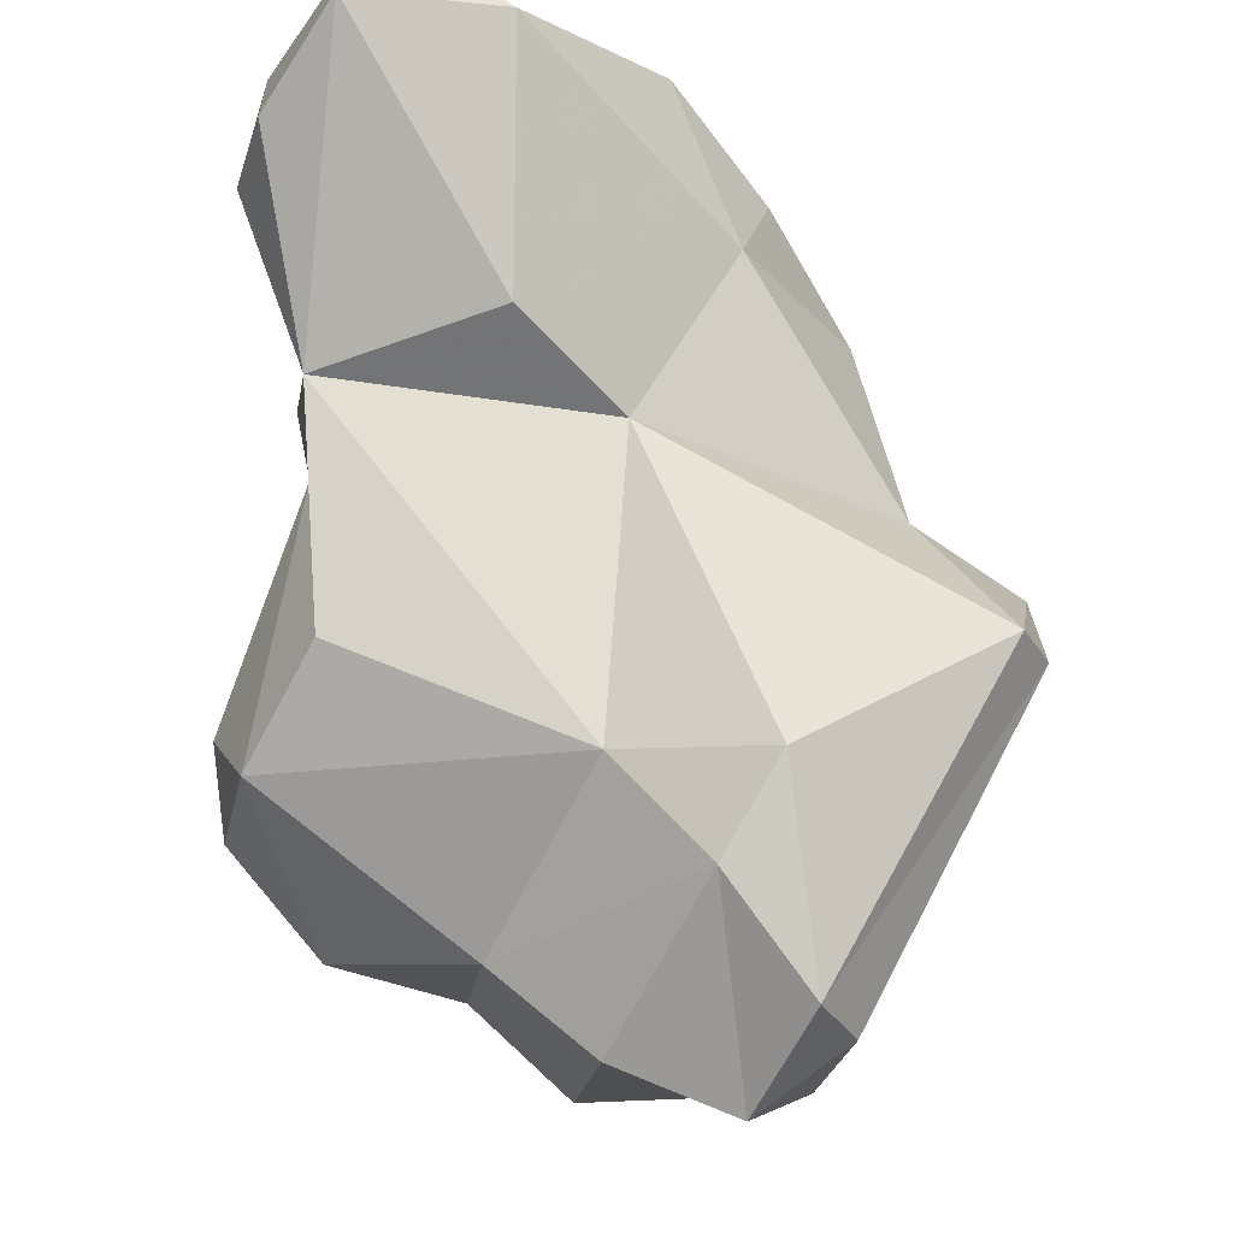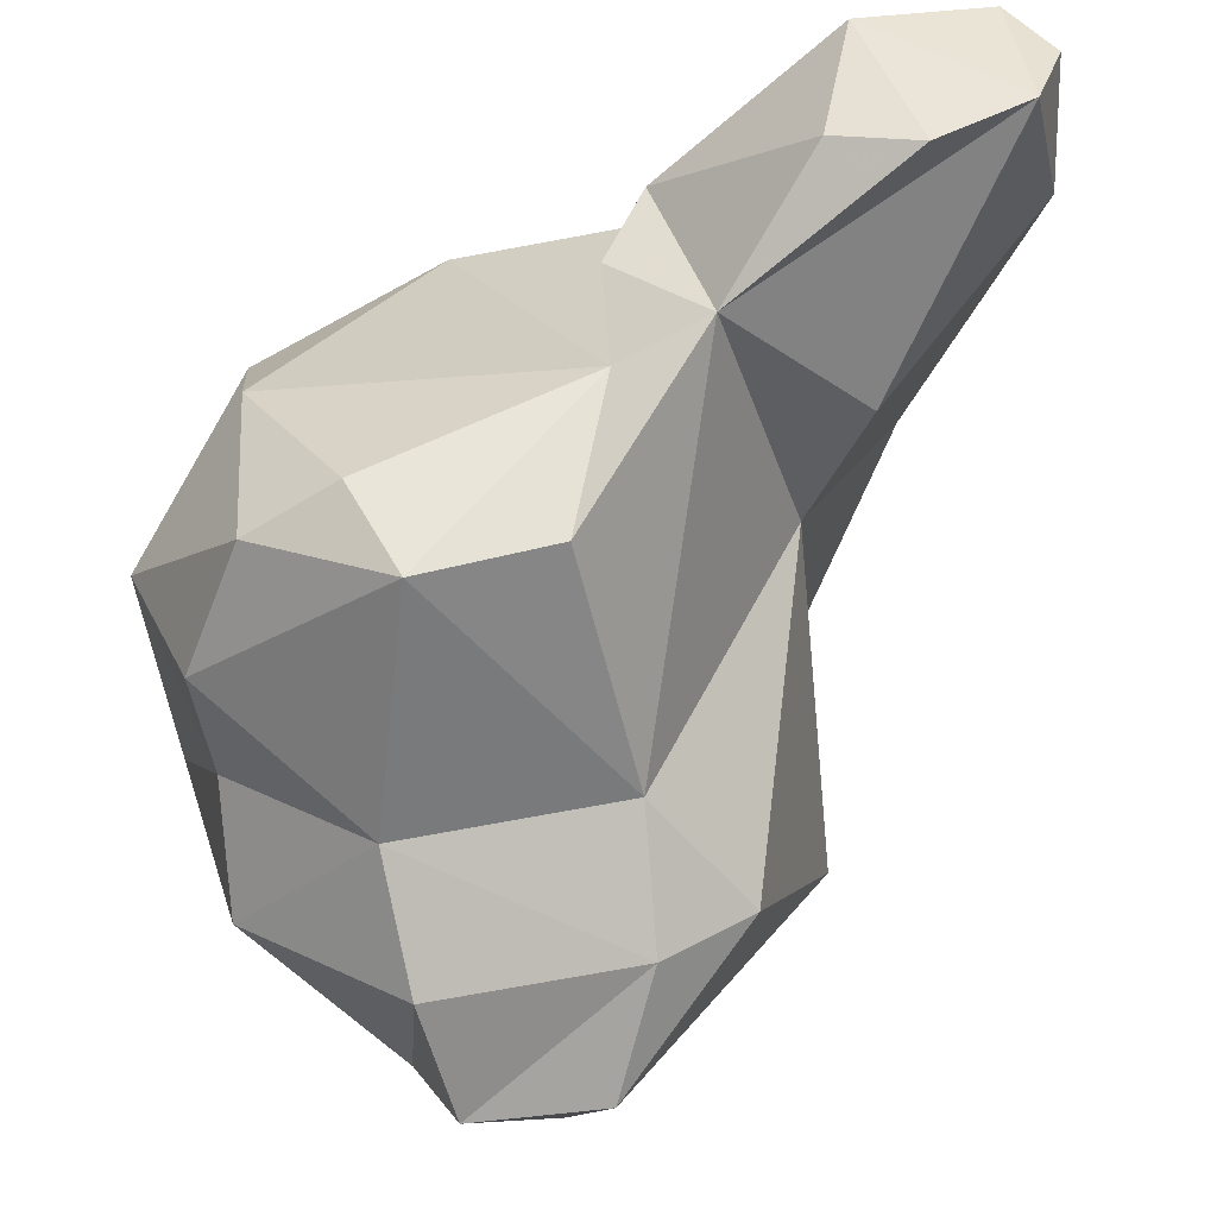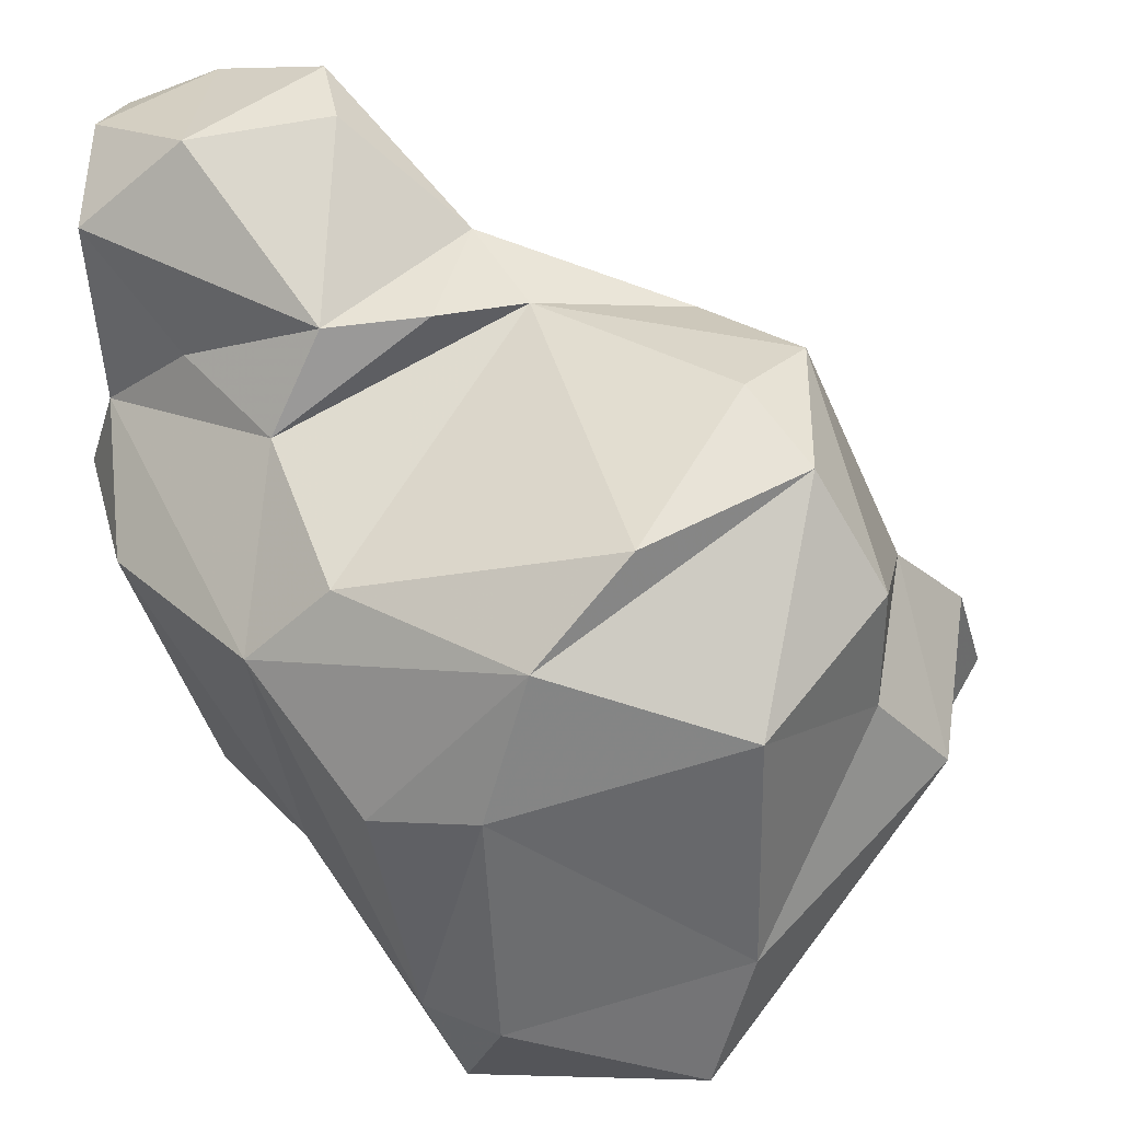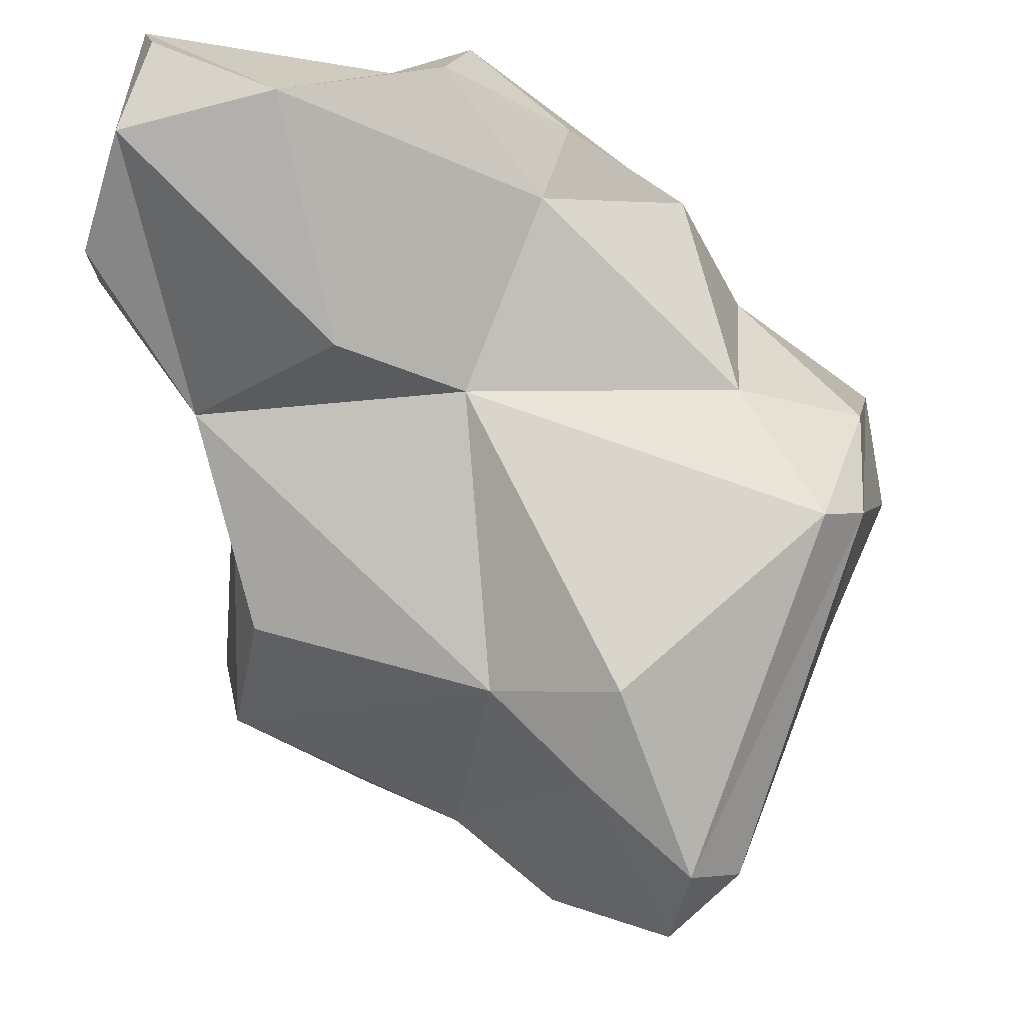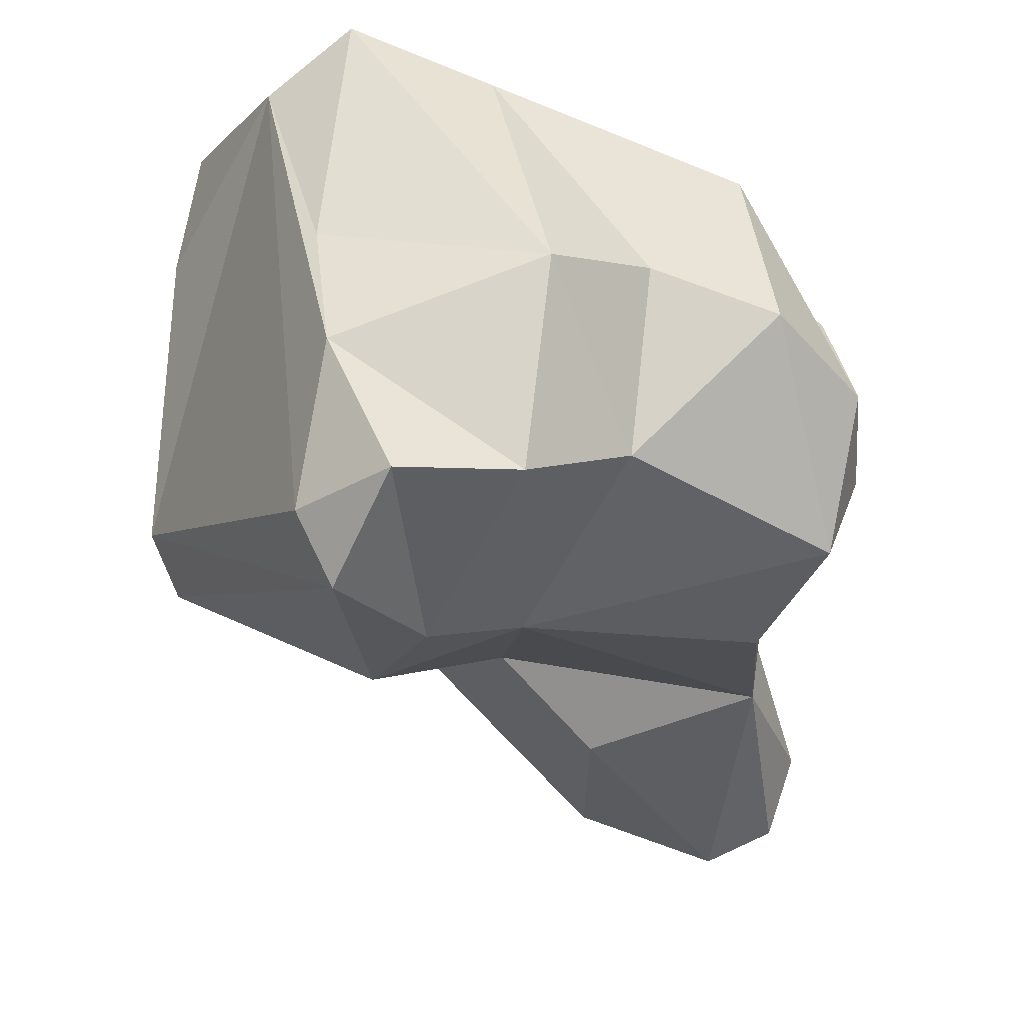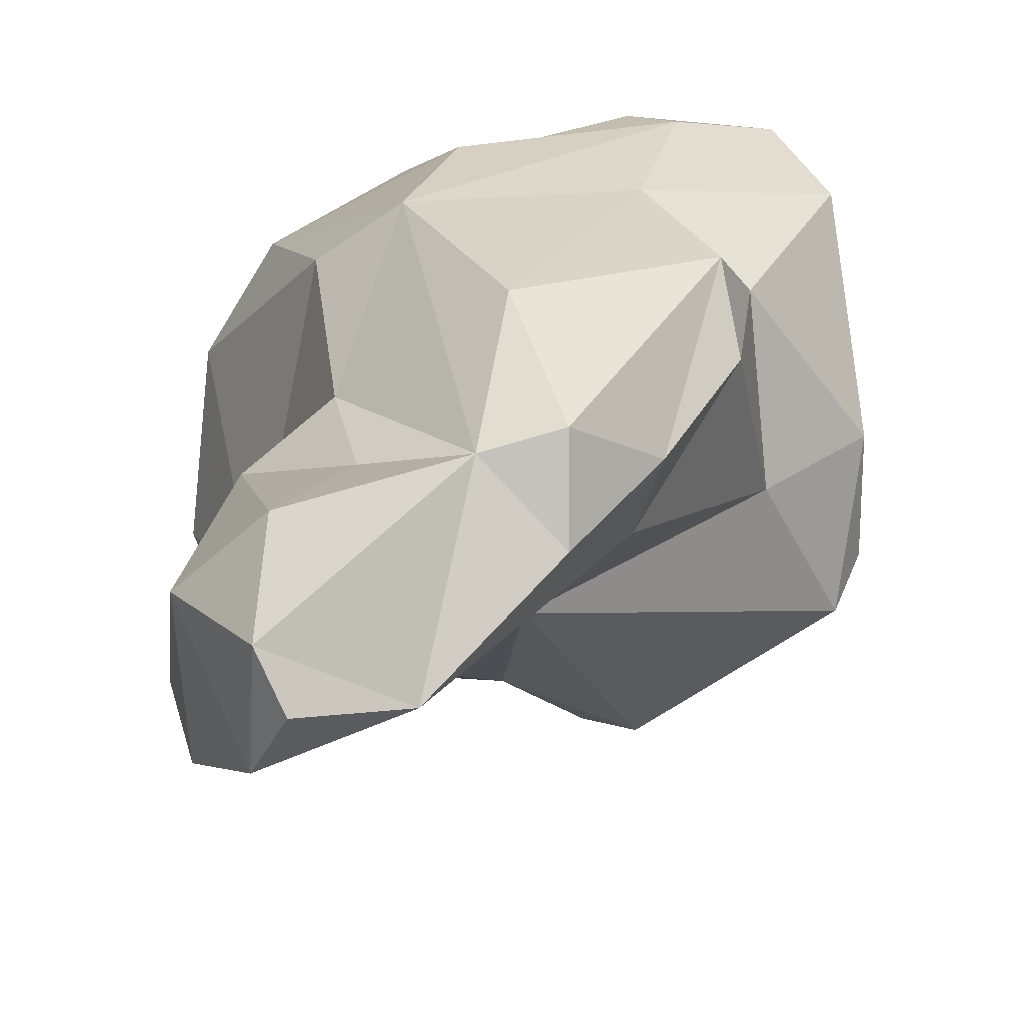
<metadata>
{"format":"obj","ext":"obj","renderer":"f3d","projection":"perspective","resolution":1024,"background":"white","views":[{"elev":-51.8,"azim":-111.4,"up":"+Z"},{"elev":-38.8,"azim":-174.8,"up":"+Z"},{"elev":38.2,"azim":64.7,"up":"+Y"},{"elev":-29.0,"azim":-93.3,"up":"+Z"},{"elev":-70.0,"azim":68.8,"up":"+Z"},{"elev":44.8,"azim":-111.8,"up":"+Z"}]}
</metadata>
<code>
v 252.3 238.2 174.5
v 252 242.1 176
v 252.8 243.1 173.2
v 253.5 242.5 177.5
v 254 233 177
v 255.8 244 170.7
v 257.5 236.2 168.6
v 256.8 229.7 174
v 256.6 240.9 179.2
v 261.5 240.7 168.3
v 256.3 232.1 179.6
v 256.7 228.9 176.8
v 258.5 243.8 171.4
v 259.7 232 168.4
v 257.7 243.7 176
v 259.6 220.7 164.2
v 261.4 227.1 158.7
v 256.9 234.7 178.9
v 262.2 218.8 169.4
v 265.6 224.5 154.3
v 260.2 224.7 176.5
v 264.3 231 160
v 259.5 237.4 177.1
v 261 223 169.6
v 264.4 222.3 175.2
v 264.4 239.6 167.8
v 263.7 236.7 176
v 263.1 224.2 178.1
v 264.6 240.2 171
v 261 219.2 165.1
v 263.4 239.9 174.1
v 268.6 216.9 169.7
v 267.2 222.8 155.1
v 268.9 217.1 174.3
v 275.5 217.9 167.9
v 265.5 238.7 162.6
v 261.4 231.9 180.5
v 264.2 227.9 156.7
v 269.9 224.8 153.9
v 271.3 231.8 158.4
v 268.1 224.6 177.2
v 268.4 232.7 178.8
v 271.6 216.4 172.3
v 269.7 239.3 161.2
v 271.3 239.9 164.2
v 273.1 217.3 174.1
v 274.6 237.9 169.3
v 269.5 235.3 176.5
v 270.7 228.6 155.4
v 271.7 222 157.5
v 276.2 234.9 161.9
v 273 221.1 175.6
v 276.1 230.6 161.8
v 272.7 229.2 177
v 273.5 220.7 161.4
v 276.1 227.3 159.1
v 274.2 238.6 163.4
v 275.2 235.1 172.8
v 278.5 219.6 168.3
v 275.4 230.2 174.4
v 275.8 221.7 174.1
v 278.5 233 167.1
v 278.6 224.4 167
g foo
f 16 30 19
f 30 16 20
f 30 34 19
f 33 30 20
f 34 30 32
f 32 30 35
f 35 30 33
f 43 34 32
f 33 20 39
f 46 34 43
f 35 33 50
f 50 33 39
f 43 32 35
f 35 50 55
f 43 59 46
f 59 43 35
f 59 35 55
f 19 24 16
f 16 24 14
f 20 16 17
f 19 34 25
f 24 19 25
f 38 20 17
f 41 25 34
f 52 41 34
f 39 20 38
f 46 52 34
f 39 38 49
f 61 52 46
f 50 39 49
f 55 50 56
f 56 50 49
f 59 61 46
f 59 63 61
f 59 55 56
f 59 56 63
f 16 14 17
f 28 21 25
f 25 21 24
f 22 17 14
f 22 38 17
f 41 28 25
f 40 38 22
f 38 40 49
f 61 60 52
f 53 56 40
f 40 56 49
f 63 60 61
f 56 53 63
f 21 28 12
f 24 21 8
f 21 12 8
f 24 8 14
f 52 42 41
f 52 54 42
f 40 22 44
f 52 60 54
f 53 40 51
f 44 51 40
f 60 63 62
f 53 62 63
f 62 53 51
f 11 5 12
f 8 12 5
f 8 5 1
f 7 8 1
f 28 11 12
f 37 11 28
f 14 8 7
f 10 14 7
f 28 41 37
f 22 14 10
f 22 10 36
f 42 37 41
f 22 36 44
f 42 54 58
f 58 54 60
f 44 57 51
f 62 58 60
f 62 57 58
f 57 62 51
f 18 1 5
f 5 11 18
f 7 1 3
f 11 37 18
f 3 10 7
f 23 18 27
f 18 37 42
f 27 18 42
f 36 10 26
f 27 42 48
f 31 27 29
f 27 26 29
f 26 27 48
f 36 26 44
f 44 26 45
f 26 48 47
f 26 47 45
f 48 42 58
f 44 45 57
f 48 58 47
f 45 47 57
f 47 58 57
f 4 1 18
f 1 4 2
f 2 3 1
f 18 9 4
f 18 23 9
f 6 10 3
f 10 6 13
f 31 9 23
f 31 10 13
f 10 31 29
f 31 23 27
f 10 29 26
f 4 3 2
f 3 4 15
f 15 6 3
f 4 9 15
f 6 15 13
f 9 31 15
f 15 31 13
g

</code>
